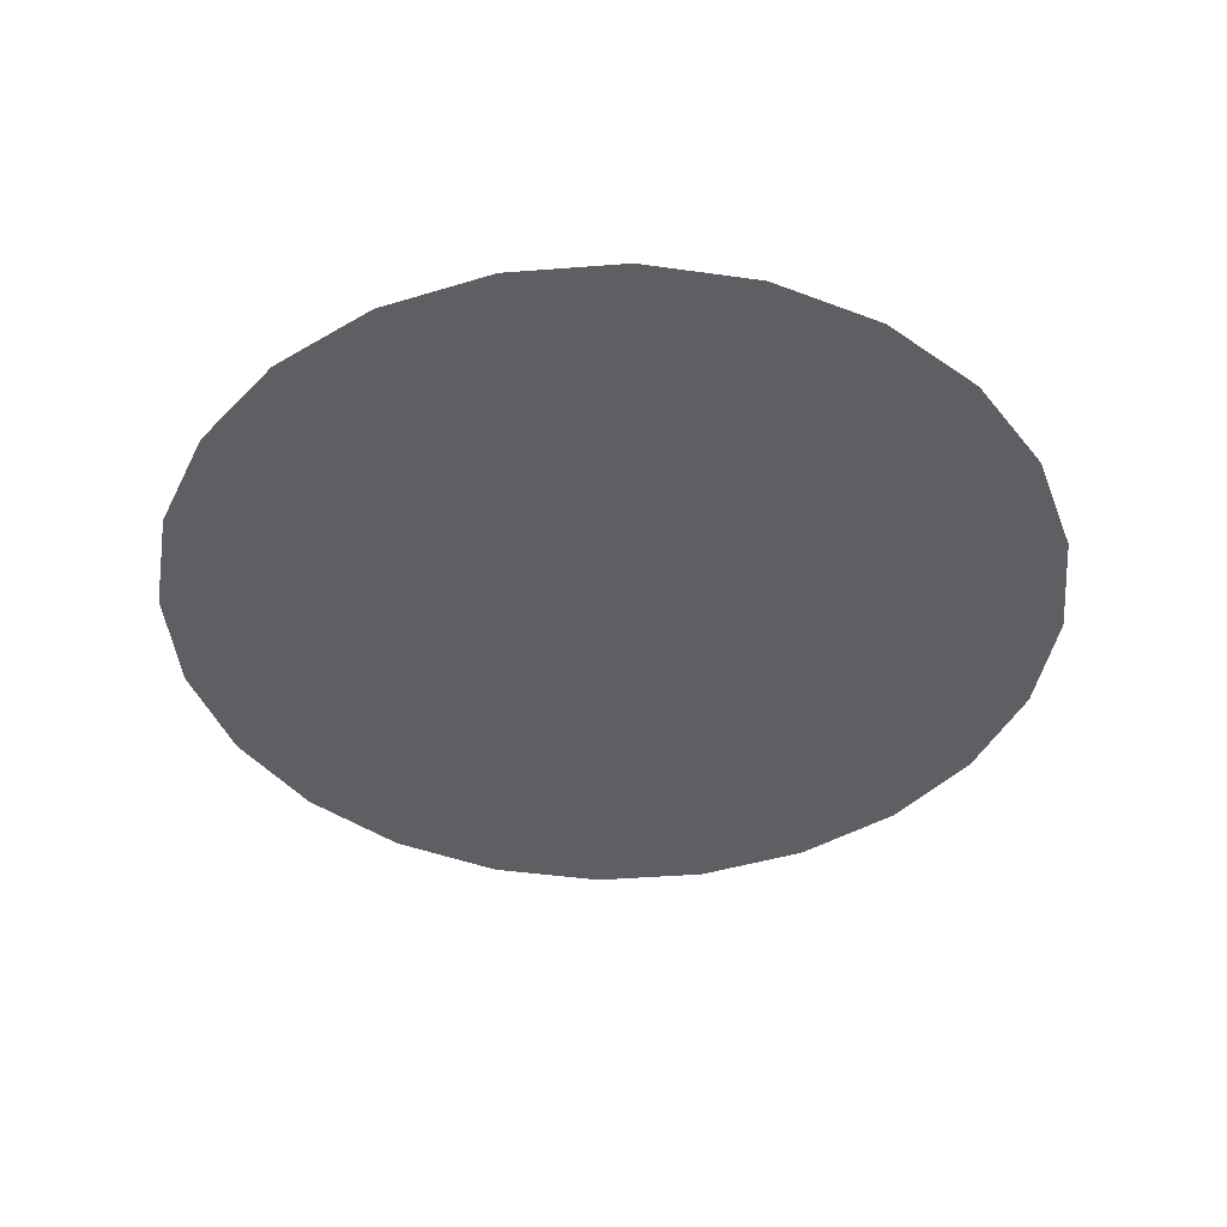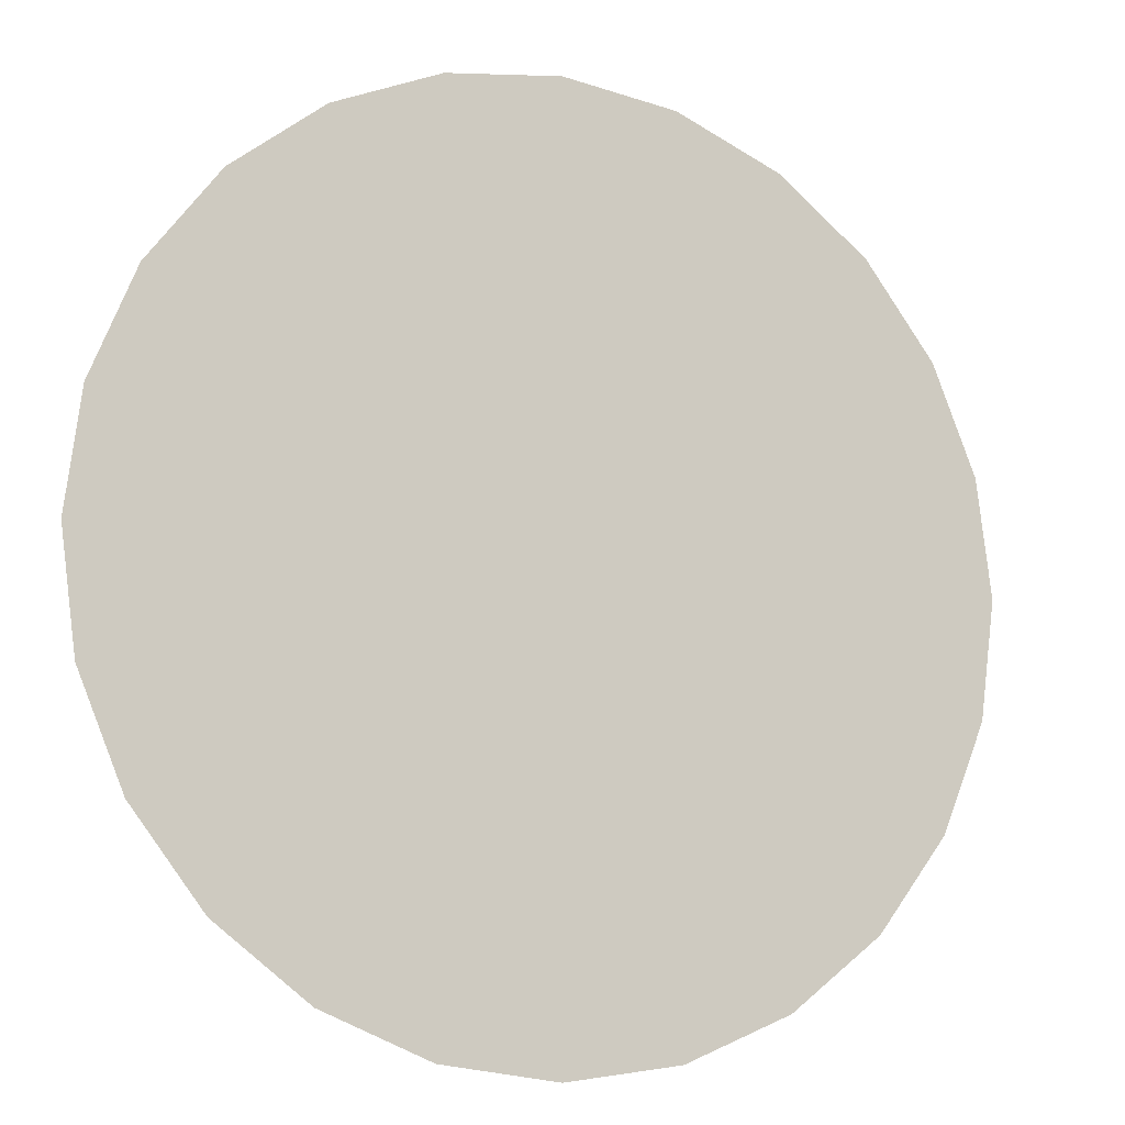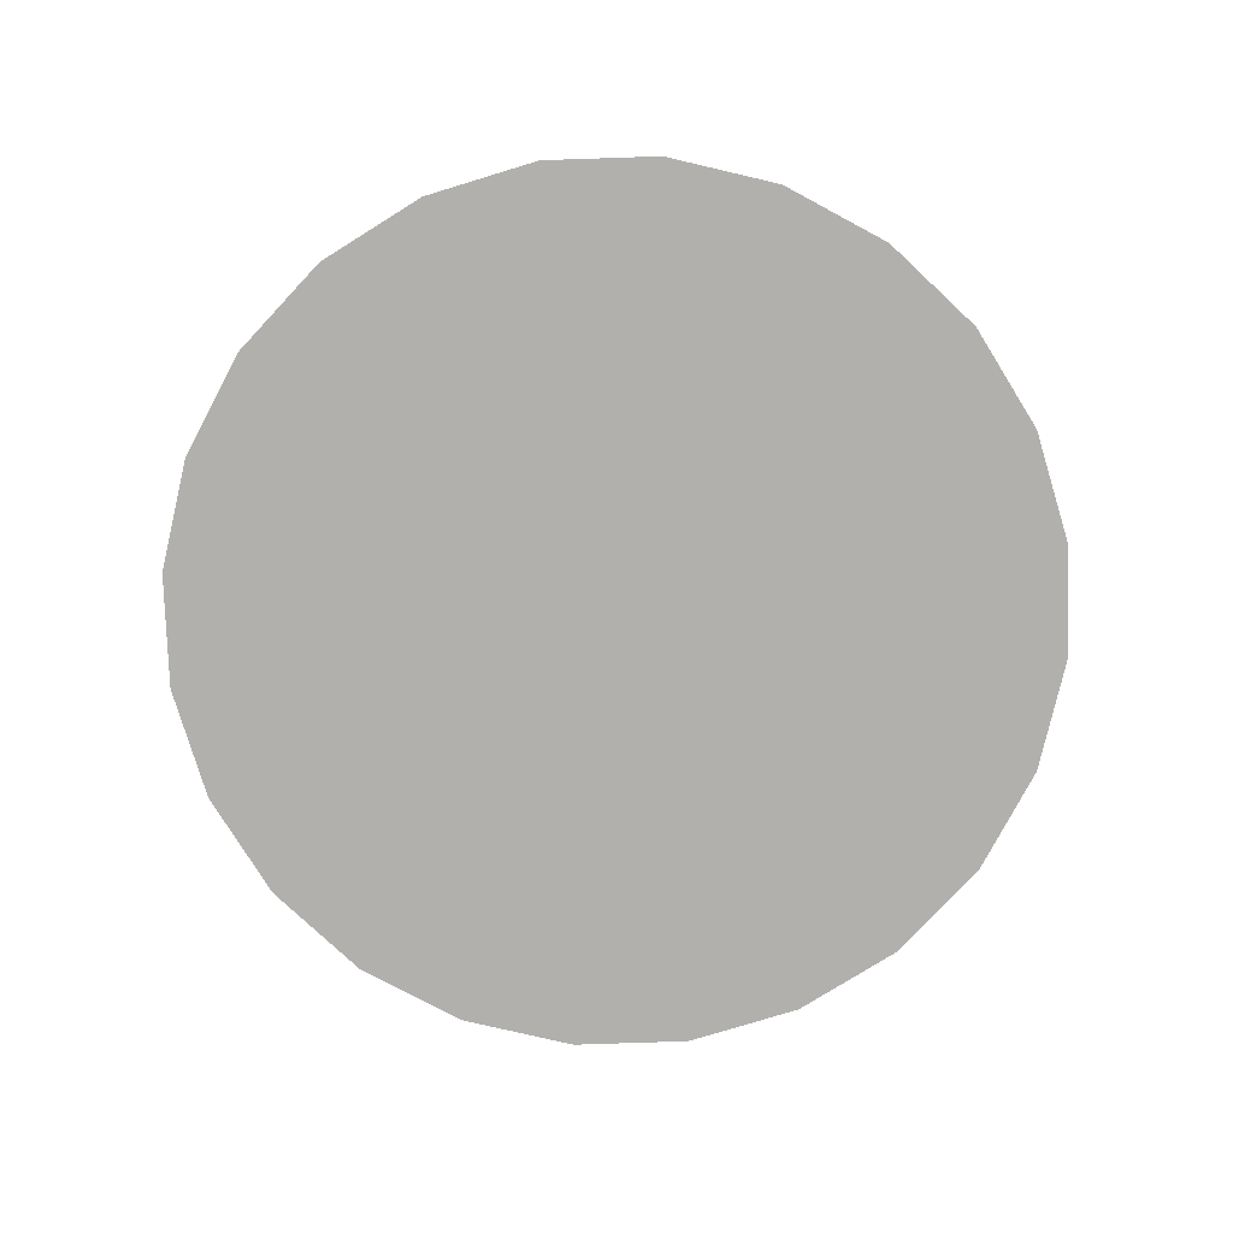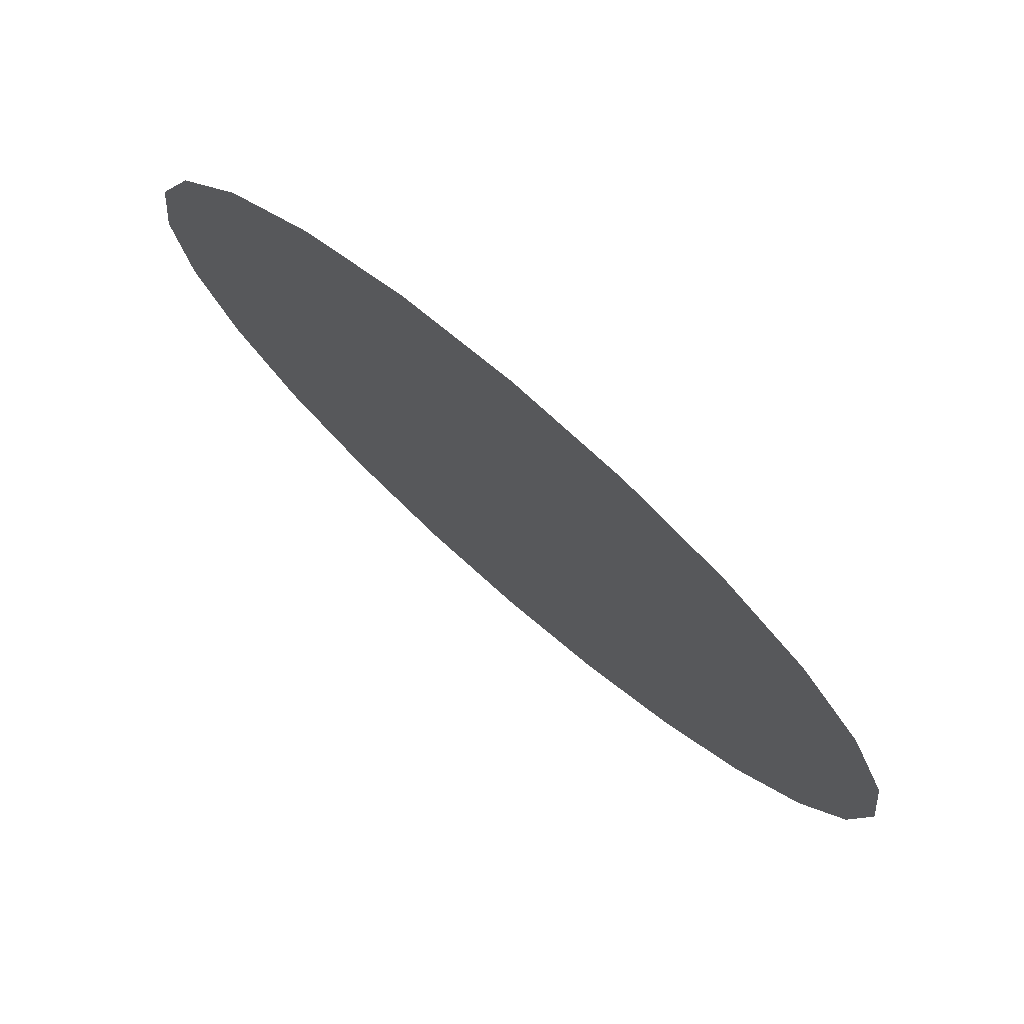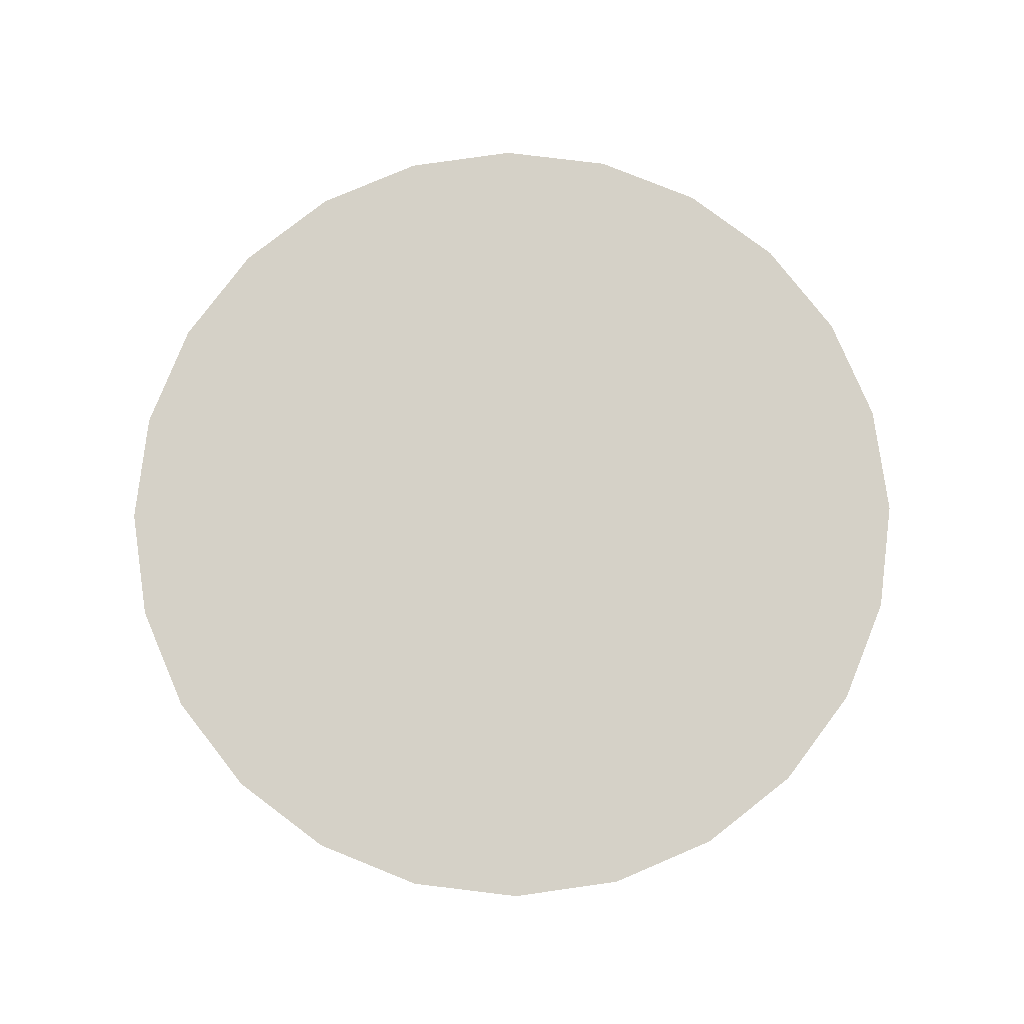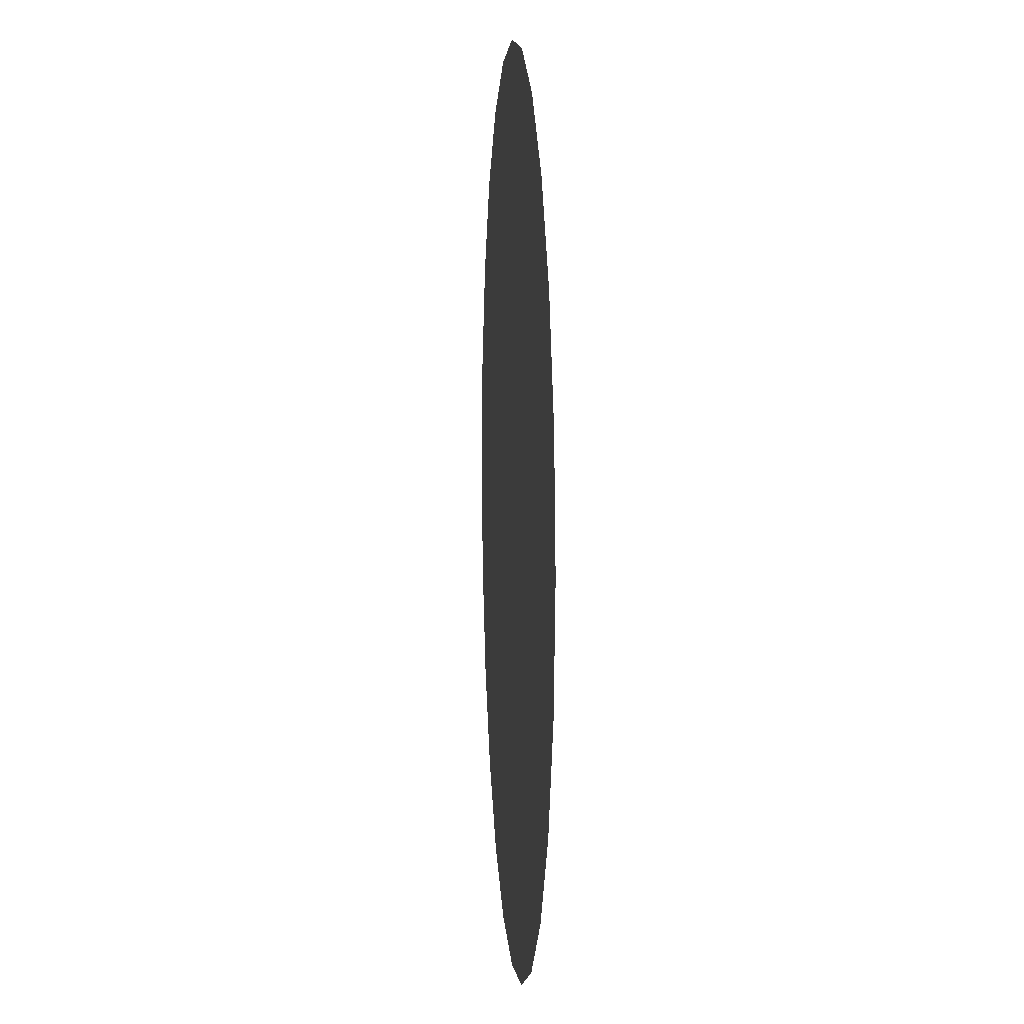
<metadata>
{"format":"obj","ext":"obj","renderer":"f3d","projection":"perspective","resolution":1024,"background":"white","views":[{"elev":-42.0,"azim":-167.2,"up":"+Y"},{"elev":-10.7,"azim":-25.2,"up":"+Z"},{"elev":-78.6,"azim":-140.6,"up":"+Y"},{"elev":76.7,"azim":40.8,"up":"+Z"},{"elev":79.4,"azim":-15.6,"up":"+Y"},{"elev":6.8,"azim":85.6,"up":"+Z"}]}
</metadata>
<code>
o 3dw.59a07a01d7c3fdb03c1d9add3a87bd2d/Model/mesh1/mesh1-geometry/material_1/component_5#mesh1-geometry
v -0.02011 0.9998 -0.01698
v 0.0141 0.9998 -0.02148
v -0.01666 0.9998 -0.02148
v -0.01666 0.9998 -0.02148
v 0.0141 0.9998 -0.02148
v -0.02011 0.9998 -0.01698
v -0.02229 0.9998 -0.01173
v 0.01755 0.9998 -0.01698
v -0.02011 0.9998 -0.01698
v -0.02011 0.9998 -0.01698
v 0.01755 0.9998 -0.01698
v -0.02229 0.9998 -0.01173
v -0.02303 0.9998 -0.006102
v 0.01972 0.9998 -0.01173
v -0.02229 0.9998 -0.01173
v -0.02229 0.9998 -0.01173
v 0.01972 0.9998 -0.01173
v -0.02303 0.9998 -0.006102
v -0.02229 0.9998 -0.000473
v 0.01972 0.9998 -0.000473
v -0.02303 0.9998 -0.006102
v -0.02303 0.9998 -0.006102
v 0.01972 0.9998 -0.000473
v -0.02229 0.9998 -0.000473
v -0.02011 0.9998 -0.01698
v 0.01755 0.9998 -0.01698
v 0.0141 0.9998 -0.02148
v 0.0141 0.9998 -0.02148
v 0.01755 0.9998 -0.01698
v -0.02011 0.9998 -0.01698
v -0.01666 0.9998 -0.02148
v 0.0141 0.9998 -0.02148
v 0.009592 0.9998 -0.02493
v 0.009592 0.9998 -0.02493
v 0.0141 0.9998 -0.02148
v -0.01666 0.9998 -0.02148
v -0.02229 0.9998 -0.01173
v 0.01972 0.9998 -0.01173
v 0.01755 0.9998 -0.01698
v 0.01755 0.9998 -0.01698
v 0.01972 0.9998 -0.01173
v -0.02229 0.9998 -0.01173
v -0.02303 0.9998 -0.006102
v 0.02047 0.9998 -0.006102
v 0.01972 0.9998 -0.01173
v 0.01972 0.9998 -0.01173
v 0.02047 0.9998 -0.006102
v -0.02303 0.9998 -0.006102
v -0.02229 0.9998 -0.000473
v 0.01755 0.9998 0.004772
v 0.01972 0.9998 -0.000473
v 0.01972 0.9998 -0.000473
v 0.01755 0.9998 0.004772
v -0.02229 0.9998 -0.000473
v -0.02303 0.9998 -0.006102
v 0.01972 0.9998 -0.000473
v 0.02047 0.9998 -0.006102
v 0.02047 0.9998 -0.006102
v 0.01972 0.9998 -0.000473
v -0.02303 0.9998 -0.006102
v -0.01666 0.9998 -0.02148
v 0.009592 0.9998 -0.02493
v -0.01215 0.9998 -0.02493
v -0.01215 0.9998 -0.02493
v 0.009592 0.9998 -0.02493
v -0.01666 0.9998 -0.02148
v -0.02011 0.9998 0.004772
v 0.01755 0.9998 0.004772
v -0.02229 0.9998 -0.000473
v -0.02229 0.9998 -0.000473
v 0.01755 0.9998 0.004772
v -0.02011 0.9998 0.004772
v -0.01215 0.9998 -0.02493
v 0.009592 0.9998 -0.02493
v 0.004348 0.9998 -0.02711
v 0.004348 0.9998 -0.02711
v 0.009592 0.9998 -0.02493
v -0.01215 0.9998 -0.02493
v -0.02011 0.9998 0.004772
v 0.0141 0.9998 0.009276
v 0.01755 0.9998 0.004772
v 0.01755 0.9998 0.004772
v 0.0141 0.9998 0.009276
v -0.02011 0.9998 0.004772
v -0.01215 0.9998 -0.02493
v 0.004348 0.9998 -0.02711
v -0.006909 0.9998 -0.02711
v -0.006909 0.9998 -0.02711
v 0.004348 0.9998 -0.02711
v -0.01215 0.9998 -0.02493
v -0.01666 0.9998 0.009276
v 0.0141 0.9998 0.009276
v -0.02011 0.9998 0.004772
v -0.02011 0.9998 0.004772
v 0.0141 0.9998 0.009276
v -0.01666 0.9998 0.009276
v -0.006909 0.9998 -0.02711
v 0.004348 0.9998 -0.02711
v -0.001281 0.9998 -0.02785
v -0.001281 0.9998 -0.02785
v 0.004348 0.9998 -0.02711
v -0.006909 0.9998 -0.02711
v -0.01666 0.9998 0.009276
v 0.009592 0.9998 0.01273
v 0.0141 0.9998 0.009276
v 0.0141 0.9998 0.009276
v 0.009592 0.9998 0.01273
v -0.01666 0.9998 0.009276
v -0.01215 0.9998 0.01273
v 0.009592 0.9998 0.01273
v -0.01666 0.9998 0.009276
v -0.01666 0.9998 0.009276
v 0.009592 0.9998 0.01273
v -0.01215 0.9998 0.01273
v -0.006909 0.9998 0.0149
v 0.009592 0.9998 0.01273
v -0.01215 0.9998 0.01273
v -0.01215 0.9998 0.01273
v 0.009592 0.9998 0.01273
v -0.006909 0.9998 0.0149
v -0.006909 0.9998 0.0149
v 0.004348 0.9998 0.0149
v 0.009592 0.9998 0.01273
v 0.009592 0.9998 0.01273
v 0.004348 0.9998 0.0149
v -0.006909 0.9998 0.0149
v 0.004348 0.9998 0.0149
v -0.006909 0.9998 0.0149
v -0.001281 0.9998 0.01564
v -0.001281 0.9998 0.01564
v -0.006909 0.9998 0.0149
v 0.004348 0.9998 0.0149
f 1 2 3
f 4 5 6
f 7 8 9
f 10 11 12
f 13 14 15
f 16 17 18
f 19 20 21
f 22 23 24
f 25 26 27
f 28 29 30
f 31 32 33
f 34 35 36
f 37 38 39
f 40 41 42
f 43 44 45
f 46 47 48
f 49 50 51
f 52 53 54
f 55 56 57
f 58 59 60
f 61 62 63
f 64 65 66
f 67 68 69
f 70 71 72
f 73 74 75
f 76 77 78
f 79 80 81
f 82 83 84
f 85 86 87
f 88 89 90
f 91 92 93
f 94 95 96
f 97 98 99
f 100 101 102
f 103 104 105
f 106 107 108
f 109 110 111
f 112 113 114
f 115 116 117
f 118 119 120
f 121 122 123
f 124 125 126
f 127 128 129
f 130 131 132

</code>
